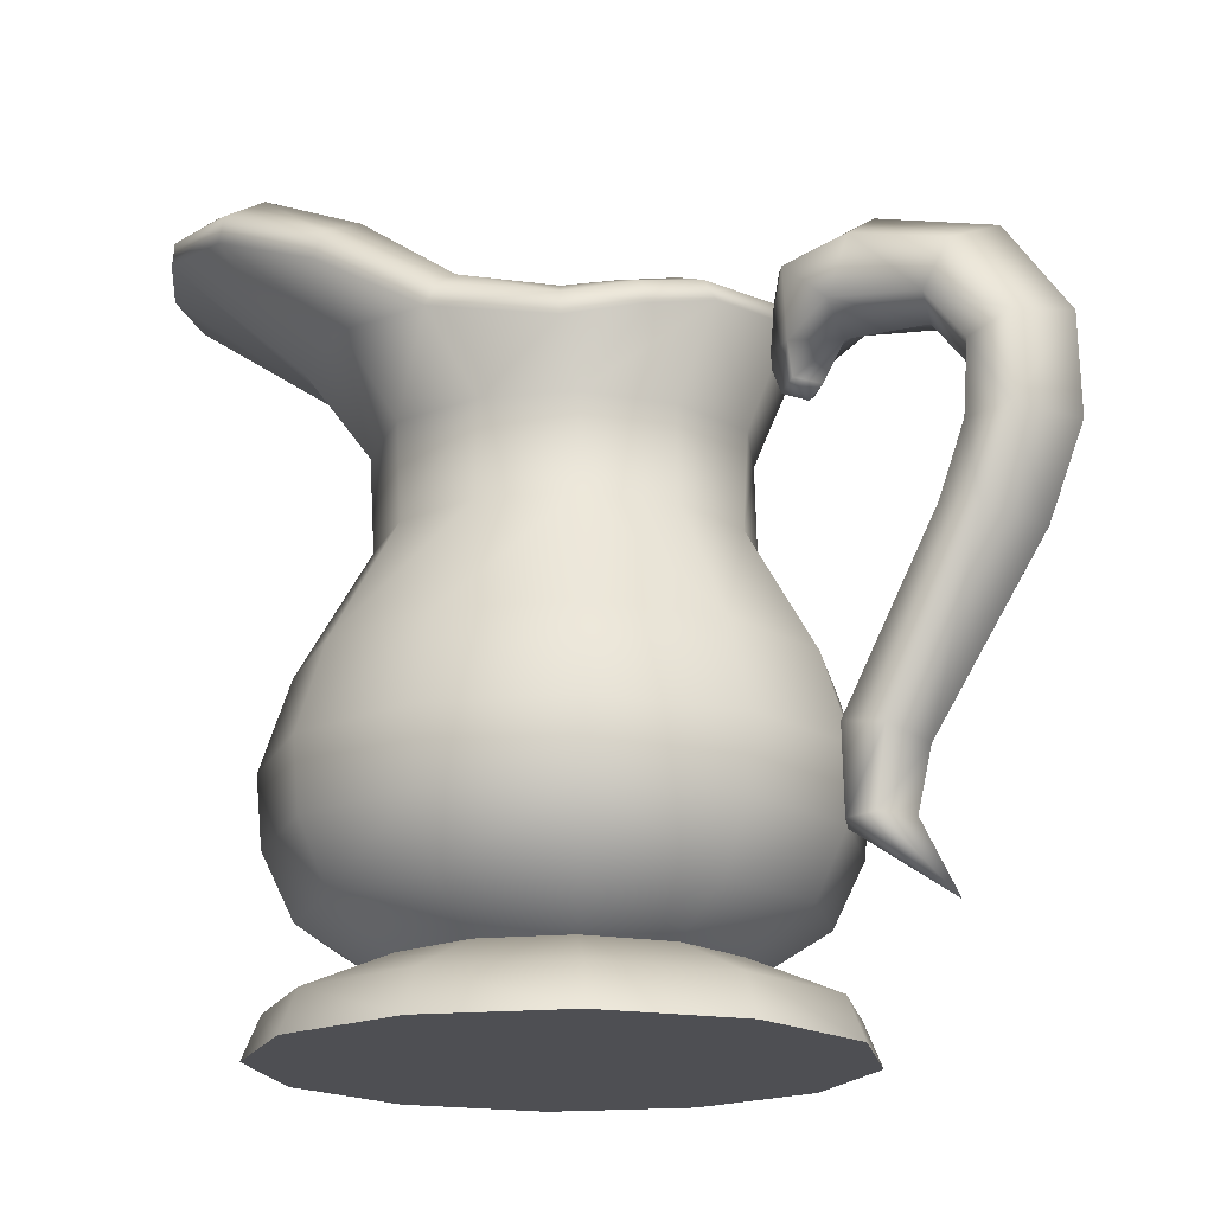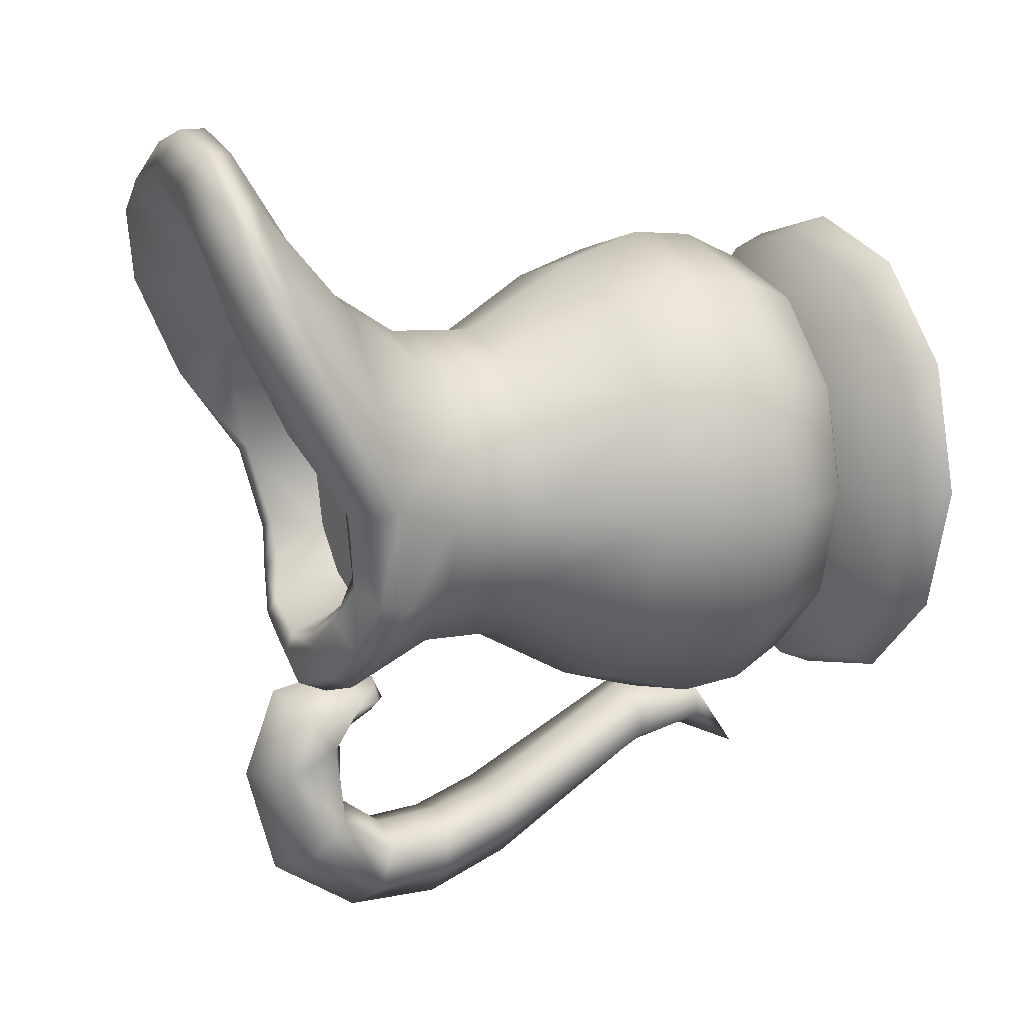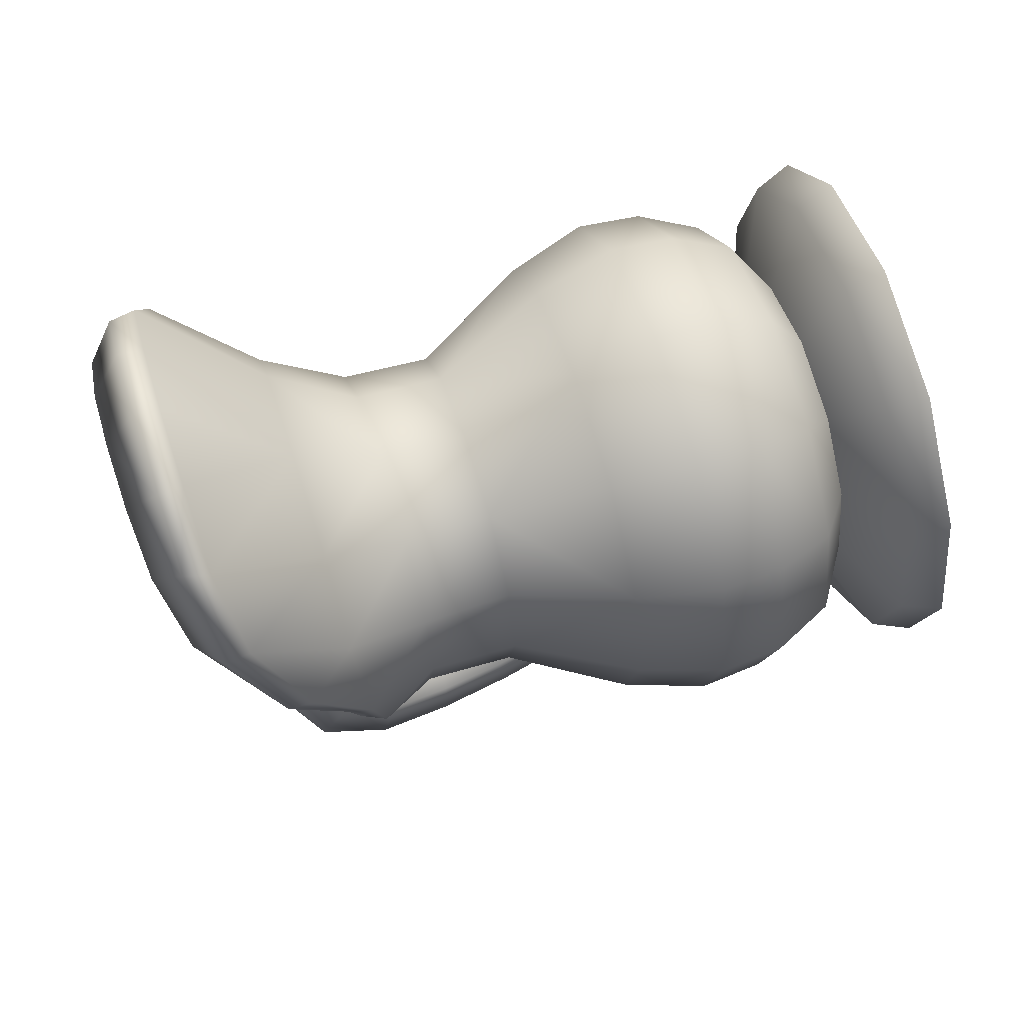
<metadata>
{"format":"obj","ext":"obj","renderer":"f3d","projection":"perspective","resolution":1024,"background":"white","views":[{"elev":-18.1,"azim":115.8,"up":"+Y"},{"elev":14.4,"azim":-115.3,"up":"+Z"},{"elev":64.1,"azim":-107.9,"up":"+Z"}]}
</metadata>
<code>
g m_dlc07_jug_01
v 0.04169 0.428 -0.3197
v 0.03581 0.4175 -0.2886
v 0.03288 0.4554 -0.2605
v 0.04125 0.4833 -0.2817
v 0.03818 0.369 -0.3164
v 0.0335 0.3667 -0.2843
v 0 0.5048 -0.302
v 0 0.4384 -0.3471
v 0 0.367 -0.3486
v 0 0.3628 -0.2755
v 0 0.4142 -0.2783
v 0 0.4468 -0.254
v 0.03795 0.5014 -0.2147
v 0.03365 0.4626 -0.1975
v 0.03469 0.4894 -0.1686
v 0 0.5269 -0.2186
v 0 0.5022 -0.1525
v 0 0.4473 -0.1969
v 0.02847 0.4408 -0.1687
v 0 0.4468 -0.1424
v 0.01835 0.4199 -0.1677
v 0 0.4197 -0.1808
v 0 0.4098 -0.1711
v 0 0.4181 -0.1524
v 0 0.3021 -0.3238
v 0.03652 0.3095 -0.2933
v 0.03316 0.3157 -0.2659
v 0 0.3172 -0.2607
v 0 0.1763 -0.2445
v 0.03131 0.1842 -0.2272
v 0.02823 0.1891 -0.1978
v 0 0.1906 -0.1889
v 0.02943 0.1312 -0.2193
v 0 0.133 -0.2346
v 0 0.08011 -0.26
v 0.0266 0.1296 -0.1984
v 0 0.1295 -0.19
v -0.1715 0.0006369 -0.099
v 0 0.0006369 0
v -0.099 0.0006369 -0.1715
v 0 0.0006369 -0.198
v -0.198 0.0006369 0
v -0.1715 0.0006369 0.099
v -0.099 0.0006369 0.1715
v 0 0.0006369 0.198
v -0.1645 0.1324 -0.09499
v -0.19 0.1324 0
v -0.1681 0.08693 0
v -0.1456 0.08693 -0.08406
v -0.1944 0.1815 0
v -0.1683 0.1815 -0.09719
v -0.1456 0.08693 0.08406
v -0.1645 0.1324 0.09499
v -0.1683 0.1815 0.09719
v -0.08406 0.08693 -0.1456
v -0.09499 0.1324 -0.1645
v 0 0.1324 -0.19
v 0 0.08693 -0.1681
v -0.09719 0.1815 -0.1683
v 0 0.1815 -0.1944
v -0.06084 0.05746 -0.1054
v -0.1054 0.05746 -0.06084
v -0.1217 0.05746 0
v 0 0.05746 -0.1217
v -0.08704 0.2442 -0.1508
v -0.1508 0.2442 -0.08704
v -0.1054 0.05746 0.06084
v 0 0.2442 -0.1741
v 0 0.3302 -0.125
v -0.06251 0.3302 -0.1083
v -0.1083 0.3302 -0.06251
v -0.1741 0.2442 0
v -0.125 0.3302 0
v -0.1508 0.2442 0.08704
v -0.1083 0.3302 0.06251
v -0.1068 0.3964 -0.06173
v -0.06144 0.3964 -0.107
v 0 0.3964 -0.1286
v -0.1235 0.3964 0
v -0.09719 0.1815 0.1683
v -0.09499 0.1324 0.1645
v 0 0.1815 0.1944
v 0 0.1324 0.19
v 0 0.08693 0.1681
v -0.08406 0.08693 0.1456
v -0.06084 0.05746 0.1054
v 0 0.05746 0.1217
v -0.08704 0.2442 0.1508
v -0.06251 0.3302 0.1083
v 0 0.2442 0.1741
v 0 0.3302 0.125
v -0.1114 0.3964 0.06431
v -0.06431 0.3964 0.1114
v 0 0.3964 0.1286
v -0.099 0.0006369 -0.1715
v -0.0929 0.03004 -0.1609
v -0.1609 0.03004 -0.0929
v -0.1715 0.0006369 -0.099
v 0 0.0006369 -0.198
v 0 0.03004 -0.1858
v -0.1858 0.03004 0
v -0.198 0.0006369 0
v -0.1054 0.05746 -0.06084
v -0.06084 0.05746 -0.1054
v -0.1217 0.05746 0
v 0 0.05746 -0.1217
v -0.1609 0.03004 0.0929
v -0.1715 0.0006369 0.099
v -0.1054 0.05746 0.06084
v -0.0929 0.03004 0.1609
v -0.099 0.0006369 0.1715
v -0.06084 0.05746 0.1054
v 0 0.03004 0.1858
v 0 0.0006369 0.198
v 0 0.05746 0.1217
v -0.1281 0.4586 0.09746
v -0.07803 0.4598 0.1569
v -0.06431 0.3964 0.1114
v -0.1114 0.3964 0.06431
v 0 0.3964 0.1286
v 0 0.4604 0.1709
v -0.1514 0.4524 0.02358
v -0.1235 0.3964 0
v -0.1615 0.4958 0.09968
v -0.1448 0.47 0.01848
v -0.1589 0.5144 0.09473
v -0.1457 0.5301 0.1828
v -0.1459 0.5488 0.1784
v -0.1092 0.5409 0.2442
v -0.1046 0.5602 0.2459
v -0.05541 0.5424 0.2776
v -0.05708 0.5614 0.2769
v 0 0.5429 0.2904
v 0 0.562 0.2904
v -0.1203 0.5672 0.1643
v -0.1297 0.5305 0.08429
v 0 0.5846 0.2611
v -0.04604 0.5839 0.2503
v -0.05155 0.5087 0.1464
v 0 0.5104 0.1592
v -0.08931 0.5805 0.2224
v 0 0.4323 0.1291
v -0.04097 0.4323 0.1191
v -0.09151 0.5009 0.09513
v -0.07324 0.4323 0.07881
v -0.112 0.4812 0.0207
v -0.125 0.4832 0.01642
v -0.0859 0.4323 0.01936
v -0.09184 0.4687 -0.03847
v -0.103 0.4719 -0.04646
v -0.08075 0.4792 -0.07474
v -0.09531 0.4686 -0.09853
v -0.1226 0.4584 -0.05609
v -0.1015 0.4493 -0.1061
v -0.1296 0.4394 -0.06036
v -0.07302 0.4704 -0.06561
v -0.06221 0.4767 -0.1268
v -0.06426 0.46 -0.1361
v 0 0.4807 -0.1493
v 0 0.4642 -0.1588
v -0.1068 0.3964 -0.06173
v -0.06144 0.3964 -0.107
v 0 0.3964 -0.1286
v -0.0498 0.4881 -0.103
v 0 0.4905 -0.1212
v 0 0.4842 -0.1075
v -0.04403 0.4827 -0.09127
v -0.03587 0.4323 -0.07187
v 0 0.4323 -0.08496
v -0.0681 0.4323 -0.04065
v 0 0.4323 0.01341
v -0.0859 0.4323 0.01936
v -0.0681 0.4323 -0.04065
v -0.03587 0.4323 -0.07187
v 0 0.4323 -0.08496
v -0.07324 0.4323 0.07881
v -0.04097 0.4323 0.1191
v 0 0.4323 0.1291
v -0.04169 0.428 -0.3197
v -0.04125 0.4833 -0.2817
v -0.03288 0.4554 -0.2605
v -0.03581 0.4175 -0.2886
v -0.03818 0.369 -0.3164
v -0.0335 0.3667 -0.2843
v 0 0.5048 -0.302
v 0 0.4384 -0.3471
v 0 0.367 -0.3486
v 0 0.3628 -0.2755
v 0 0.4142 -0.2783
v 0 0.4468 -0.254
v -0.03795 0.5014 -0.2147
v -0.03365 0.4626 -0.1975
v -0.03469 0.4894 -0.1686
v 0 0.5269 -0.2186
v 0 0.5022 -0.1525
v 0 0.4473 -0.1969
v -0.02847 0.4408 -0.1687
v 0 0.4468 -0.1424
v -0.01835 0.4199 -0.1677
v 0 0.4197 -0.1808
v 0 0.4098 -0.1711
v 0 0.4181 -0.1524
v 0 0.3021 -0.3238
v -0.03652 0.3095 -0.2933
v -0.03316 0.3157 -0.2659
v 0 0.3172 -0.2607
v 0 0.1763 -0.2445
v -0.03131 0.1842 -0.2272
v -0.02823 0.1891 -0.1978
v 0 0.1906 -0.1889
v -0.02943 0.1312 -0.2193
v 0 0.133 -0.2346
v 0 0.08011 -0.26
v -0.0266 0.1296 -0.1984
v 0 0.1295 -0.19
v 0.1715 0.0006369 -0.099
v 0.099 0.0006369 -0.1715
v 0 0.0006369 0
v 0 0.0006369 -0.198
v 0.198 0.0006369 1.02e-18
v 0.1715 0.0006369 0.099
v 0.099 0.0006369 0.1715
v 0 0.0006369 0.198
v 0.1645 0.1324 -0.09499
v 0.1456 0.08693 -0.08406
v 0.1681 0.08693 -2.106e-18
v 0.19 0.1324 -1.138e-18
v 0.1944 0.1815 -3.458e-19
v 0.1683 0.1815 -0.09719
v 0.1456 0.08693 0.08406
v 0.1645 0.1324 0.09499
v 0.1683 0.1815 0.09719
v 0.08406 0.08693 -0.1456
v 0.09499 0.1324 -0.1645
v 0 0.1324 -0.19
v 0 0.08693 -0.1681
v 0.09719 0.1815 -0.1683
v 0 0.1815 -0.1944
v 0.06084 0.05746 -0.1054
v 0.1054 0.05746 -0.06084
v 0.1217 0.05746 5.488e-18
v 0 0.05746 -0.1217
v 0.08704 0.2442 -0.1508
v 0.1508 0.2442 -0.08704
v 0.1054 0.05746 0.06084
v 0 0.2442 -0.1741
v 0 0.3302 -0.125
v 0.06251 0.3302 -0.1083
v 0.1083 0.3302 -0.06251
v 0.1741 0.2442 1.647e-19
v 0.125 0.3302 1.982e-18
v 0.1508 0.2442 0.08704
v 0.1083 0.3302 0.06251
v 0.06144 0.3964 -0.107
v 0.1068 0.3964 -0.06173
v 0 0.3964 -0.1286
v 0.1235 0.3964 1.719e-17
v 0.09719 0.1815 0.1683
v 0.09499 0.1324 0.1645
v 0 0.1815 0.1944
v 0 0.1324 0.19
v 0 0.08693 0.1681
v 0.08406 0.08693 0.1456
v 0.06084 0.05746 0.1054
v 0 0.05746 0.1217
v 0.08704 0.2442 0.1508
v 0.06251 0.3302 0.1083
v 0 0.2442 0.1741
v 0 0.3302 0.125
v 0.1114 0.3964 0.06431
v 0.06431 0.3964 0.1114
v 0 0.3964 0.1286
v 0.099 0.0006369 -0.1715
v 0.1715 0.0006369 -0.099
v 0.1609 0.03004 -0.0929
v 0.0929 0.03004 -0.1609
v 0 0.0006369 -0.198
v 0 0.03004 -0.1858
v 0.1858 0.03004 1.015e-17
v 0.198 0.0006369 1.02e-18
v 0.1054 0.05746 -0.06084
v 0.06084 0.05746 -0.1054
v 0.1217 0.05746 5.488e-18
v 0 0.05746 -0.1217
v 0.1609 0.03004 0.0929
v 0.1715 0.0006369 0.099
v 0.1054 0.05746 0.06084
v 0.0929 0.03004 0.1609
v 0.099 0.0006369 0.1715
v 0.06084 0.05746 0.1054
v 0 0.03004 0.1858
v 0 0.0006369 0.198
v 0 0.05746 0.1217
v 0.1281 0.4586 0.09746
v 0.1114 0.3964 0.06431
v 0.06431 0.3964 0.1114
v 0.07803 0.4598 0.1569
v 0 0.3964 0.1286
v 0 0.4604 0.1709
v 0.1514 0.4524 0.02358
v 0.1235 0.3964 1.719e-17
v 0.1615 0.4958 0.09968
v 0.1448 0.47 0.01848
v 0.1589 0.5144 0.09473
v 0.1457 0.5301 0.1828
v 0.1459 0.5488 0.1784
v 0.1092 0.5409 0.2442
v 0.1046 0.5602 0.2459
v 0.05541 0.5424 0.2776
v 0.05708 0.5614 0.2769
v 0 0.5429 0.2904
v 0 0.562 0.2904
v 0.1203 0.5672 0.1643
v 0.1297 0.5305 0.08429
v 0 0.5846 0.2611
v 0.04604 0.5839 0.2503
v 0.05155 0.5087 0.1464
v 0 0.5104 0.1592
v 0.08931 0.5805 0.2224
v 0 0.4323 0.1291
v 0.04097 0.4323 0.1191
v 0.09151 0.5009 0.09513
v 0.07324 0.4323 0.07881
v 0.112 0.4812 0.0207
v 0.125 0.4832 0.01642
v 0.0859 0.4323 0.01936
v 0.09184 0.4687 -0.03847
v 0.103 0.4719 -0.04646
v 0.08075 0.4792 -0.07474
v 0.09531 0.4686 -0.09853
v 0.1226 0.4584 -0.05609
v 0.1015 0.4493 -0.1061
v 0.1296 0.4394 -0.06036
v 0.07302 0.4704 -0.06561
v 0.06221 0.4767 -0.1268
v 0.06426 0.46 -0.1361
v 0 0.4807 -0.1493
v 0 0.4642 -0.1588
v 0.1068 0.3964 -0.06173
v 0.06144 0.3964 -0.107
v 0 0.3964 -0.1286
v 0.0498 0.4881 -0.103
v 0 0.4905 -0.1212
v 0 0.4842 -0.1075
v 0.04403 0.4827 -0.09127
v 0.03587 0.4323 -0.07187
v 0 0.4323 -0.08496
v 0.0681 0.4323 -0.04065
v 0 0.4323 0.01341
v 0.0681 0.4323 -0.04065
v 0.0859 0.4323 0.01936
v 0.03587 0.4323 -0.07187
v 0 0.4323 -0.08496
v 0.07324 0.4323 0.07881
v 0.04097 0.4323 0.1191
v 0 0.4323 0.1291
g m_dlc07_jug_01_0
f 3 2 1
f 4 3 1
f 1 2 5
f 2 6 5
f 4 1 7
f 1 8 7
f 1 5 8
f 5 9 8
f 10 6 2
f 11 10 2
f 11 2 3
f 12 11 3
f 4 13 3
f 13 14 3
f 3 14 12
f 13 15 14
f 15 13 16
f 16 13 4
f 7 16 4
f 17 15 16
f 14 18 12
f 14 19 18
f 15 19 14
f 20 19 15
f 17 20 15
f 19 21 18
f 21 22 18
f 21 23 22
f 23 21 24
f 24 21 19
f 20 24 19
f 25 9 5
f 26 25 5
f 5 6 26
f 6 27 26
f 27 6 10
f 28 27 10
f 29 25 26
f 30 29 26
f 30 26 27
f 31 30 27
f 31 27 28
f 32 31 28
f 29 30 33
f 34 29 33
f 34 33 35
f 33 36 35
f 30 31 36
f 33 30 36
f 36 37 35
f 31 32 37
f 36 31 37
f 40 39 38
f 41 39 40
f 38 39 42
f 42 39 43
f 43 39 44
f 44 39 45
f 48 47 46
f 49 48 46
f 46 47 50
f 51 46 50
f 48 52 47
f 52 53 47
f 47 53 54
f 50 47 54
f 49 46 55
f 46 56 55
f 56 46 51
f 56 57 55
f 57 58 55
f 56 59 57
f 59 56 51
f 59 60 57
f 49 55 61
f 62 49 61
f 48 49 62
f 63 48 62
f 52 48 63
f 55 58 64
f 61 55 64
f 59 51 65
f 51 66 65
f 67 52 63
f 59 65 68
f 60 59 68
f 68 65 69
f 65 70 69
f 71 70 65
f 66 71 65
f 66 72 71
f 72 73 71
f 72 74 73
f 74 75 73
f 50 72 66
f 51 50 66
f 54 74 72
f 50 54 72
f 71 76 70
f 71 73 76
f 76 77 70
f 70 77 69
f 77 78 69
f 73 79 76
f 73 75 79
f 54 80 74
f 81 80 54
f 80 81 82
f 81 83 82
f 84 83 81
f 85 84 81
f 85 81 52
f 85 52 67
f 86 85 67
f 84 85 86
f 81 53 52
f 53 81 54
f 87 84 86
f 80 82 88
f 80 88 74
f 88 89 74
f 88 90 89
f 82 90 88
f 90 91 89
f 89 75 74
f 75 89 92
f 75 92 79
f 89 93 92
f 89 91 93
f 91 94 93
f 97 96 95
f 98 97 95
f 95 96 99
f 96 100 99
f 101 97 98
f 102 101 98
f 97 103 96
f 103 104 96
f 96 104 100
f 105 103 97
f 101 105 97
f 104 106 100
f 107 101 102
f 108 107 102
f 109 105 101
f 107 109 101
f 110 107 108
f 111 110 108
f 112 109 107
f 110 112 107
f 113 110 111
f 114 113 111
f 115 112 110
f 113 115 110
f 118 117 116
f 119 118 116
f 118 120 117
f 120 121 117
f 119 116 122
f 123 119 122
f 116 124 122
f 122 124 125
f 124 126 125
f 126 124 127
f 116 127 124
f 116 117 127
f 128 126 127
f 127 129 128
f 117 129 127
f 129 117 121
f 129 130 128
f 129 131 130
f 131 129 121
f 131 132 130
f 132 131 133
f 133 131 121
f 134 132 133
f 128 135 126
f 135 136 126
f 126 136 125
f 134 137 132
f 137 138 132
f 132 138 130
f 138 137 139
f 135 139 136
f 137 140 139
f 139 135 141
f 139 141 138
f 141 135 128
f 130 141 128
f 138 141 130
f 140 142 139
f 142 143 139
f 139 143 144
f 139 144 136
f 143 145 144
f 146 136 144
f 144 145 146
f 146 147 136
f 145 148 146
f 136 147 125
f 146 149 147
f 149 146 148
f 149 150 147
f 151 150 149
f 150 151 152
f 153 150 152
f 147 150 153
f 125 147 153
f 153 152 154
f 155 153 154
f 156 151 149
f 154 152 157
f 152 151 157
f 158 154 157
f 157 159 158
f 159 160 158
f 161 154 158
f 155 154 161
f 162 161 158
f 163 162 158
f 160 163 158
f 157 164 159
f 151 164 157
f 164 165 159
f 165 164 166
f 164 167 166
f 167 168 166
f 168 169 166
f 170 168 167
f 156 170 167
f 161 123 155
f 167 164 151
f 156 167 151
f 156 149 170
f 170 149 148
f 123 122 155
f 155 122 153
f 122 125 153
f 173 172 171
f 173 171 174
f 174 171 175
f 176 171 172
f 177 171 176
f 178 171 177
f 181 180 179
f 182 181 179
f 182 179 183
f 184 182 183
f 179 180 185
f 186 179 185
f 183 179 186
f 187 183 186
f 184 188 182
f 188 189 182
f 182 189 181
f 189 190 181
f 191 180 181
f 192 191 181
f 192 181 190
f 193 191 192
f 191 193 194
f 194 185 180
f 191 194 180
f 193 195 194
f 196 192 190
f 197 192 196
f 197 193 192
f 198 195 193
f 197 198 193
f 199 197 196
f 200 199 196
f 201 199 200
f 199 201 202
f 202 198 197
f 199 202 197
f 187 203 183
f 203 204 183
f 184 183 204
f 205 184 204
f 184 205 188
f 205 206 188
f 203 207 204
f 207 208 204
f 204 208 205
f 208 209 205
f 205 209 206
f 209 210 206
f 208 207 211
f 207 212 211
f 211 212 213
f 214 211 213
f 208 211 214
f 209 208 214
f 215 214 213
f 209 214 215
f 210 209 215
f 218 217 216
f 218 219 217
f 218 216 220
f 218 220 221
f 218 221 222
f 218 222 223
f 226 225 224
f 227 226 224
f 227 224 228
f 224 229 228
f 230 226 227
f 231 230 227
f 227 228 232
f 231 227 232
f 224 225 233
f 234 224 233
f 224 234 229
f 235 234 233
f 236 235 233
f 237 234 235
f 234 237 229
f 238 237 235
f 233 225 239
f 225 240 239
f 225 226 240
f 226 241 240
f 226 230 241
f 233 239 242
f 236 233 242
f 229 237 243
f 244 229 243
f 230 245 241
f 237 238 246
f 243 237 246
f 243 246 247
f 248 243 247
f 249 244 243
f 248 249 243
f 250 244 249
f 251 250 249
f 252 250 251
f 253 252 251
f 250 228 244
f 228 229 244
f 232 228 250
f 252 232 250
f 248 254 249
f 248 247 254
f 254 255 249
f 249 255 251
f 247 256 254
f 255 257 251
f 251 257 253
f 258 232 252
f 258 259 232
f 259 258 260
f 261 259 260
f 261 262 259
f 262 263 259
f 259 263 230
f 230 263 245
f 263 264 245
f 263 262 264
f 231 259 230
f 259 231 232
f 262 265 264
f 260 258 266
f 266 258 252
f 267 266 252
f 268 266 267
f 268 260 266
f 269 268 267
f 253 267 252
f 253 270 267
f 257 270 253
f 270 271 267
f 267 271 272
f 269 267 272
f 275 274 273
f 276 275 273
f 276 273 277
f 278 276 277
f 275 279 274
f 279 280 274
f 281 275 276
f 282 281 276
f 282 276 278
f 283 279 275
f 281 283 275
f 284 282 278
f 279 285 280
f 285 286 280
f 287 285 279
f 283 287 279
f 285 288 286
f 288 289 286
f 290 288 285
f 287 290 285
f 288 291 289
f 291 292 289
f 293 291 288
f 290 293 288
f 296 295 294
f 297 296 294
f 298 296 297
f 299 298 297
f 294 295 300
f 295 301 300
f 302 294 300
f 302 300 303
f 304 302 303
f 302 304 305
f 305 294 302
f 297 294 305
f 304 306 305
f 307 305 306
f 307 297 305
f 297 307 299
f 308 307 306
f 309 307 308
f 307 309 299
f 310 309 308
f 309 310 311
f 309 311 299
f 310 312 311
f 313 306 304
f 314 313 304
f 314 304 303
f 315 312 310
f 316 315 310
f 316 310 308
f 315 316 317
f 317 313 314
f 318 315 317
f 313 317 319
f 319 317 316
f 319 308 306
f 313 319 306
f 319 316 308
f 320 318 317
f 321 320 317
f 321 317 322
f 322 317 314
f 323 321 322
f 314 324 322
f 323 322 324
f 325 324 314
f 326 323 324
f 325 314 303
f 327 324 325
f 328 327 325
f 328 329 327
f 329 328 330
f 328 331 330
f 325 303 331
f 328 325 331
f 330 331 332
f 331 333 332
f 329 334 327
f 330 332 335
f 329 330 335
f 332 336 335
f 337 335 336
f 338 337 336
f 332 339 336
f 332 333 339
f 339 340 336
f 340 341 336
f 341 338 336
f 342 335 337
f 342 329 335
f 343 342 337
f 342 343 344
f 345 342 344
f 346 345 344
f 347 346 344
f 348 334 345
f 346 348 345
f 301 339 333
f 345 334 329
f 342 345 329
f 327 334 348
f 324 327 348
f 326 324 348
f 300 301 333
f 300 333 331
f 303 300 331
f 351 350 349
f 352 349 350
f 353 349 352
f 351 349 354
f 354 349 355
f 355 349 356

</code>
